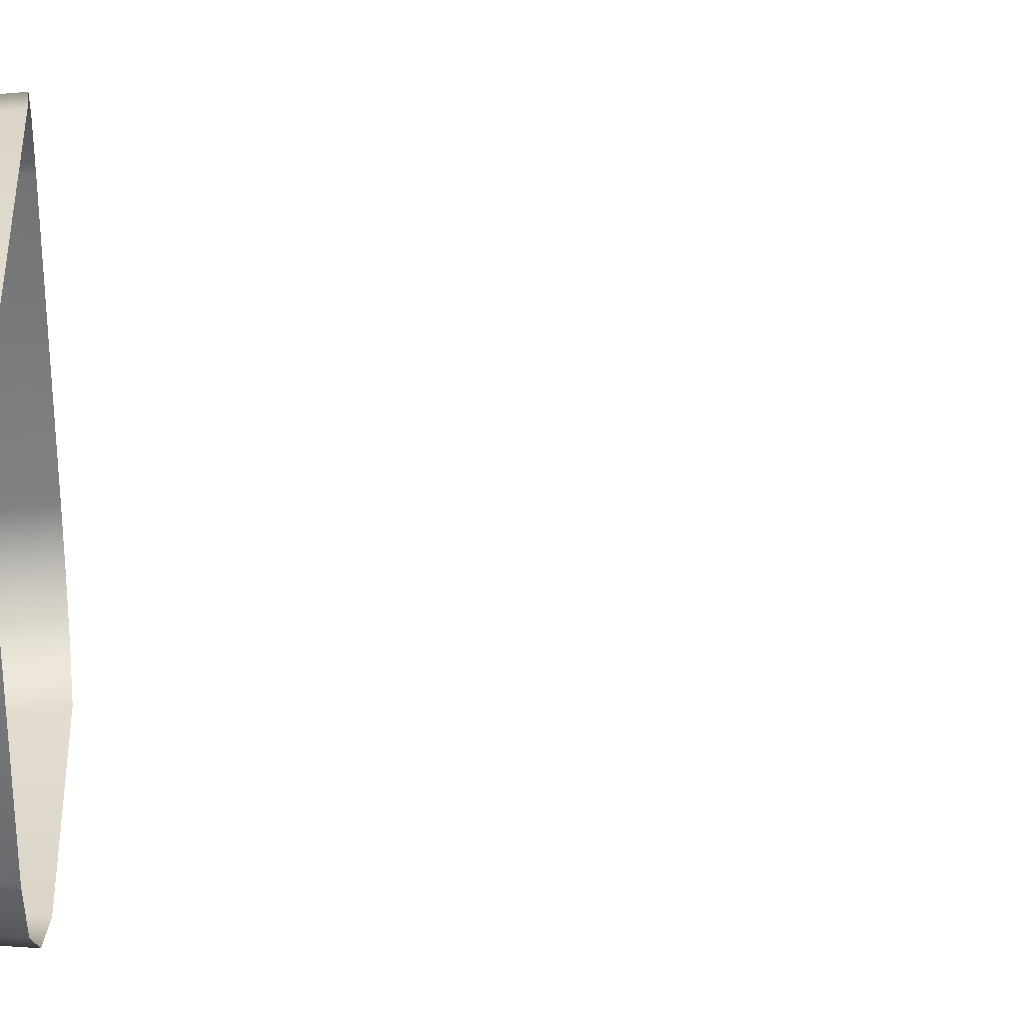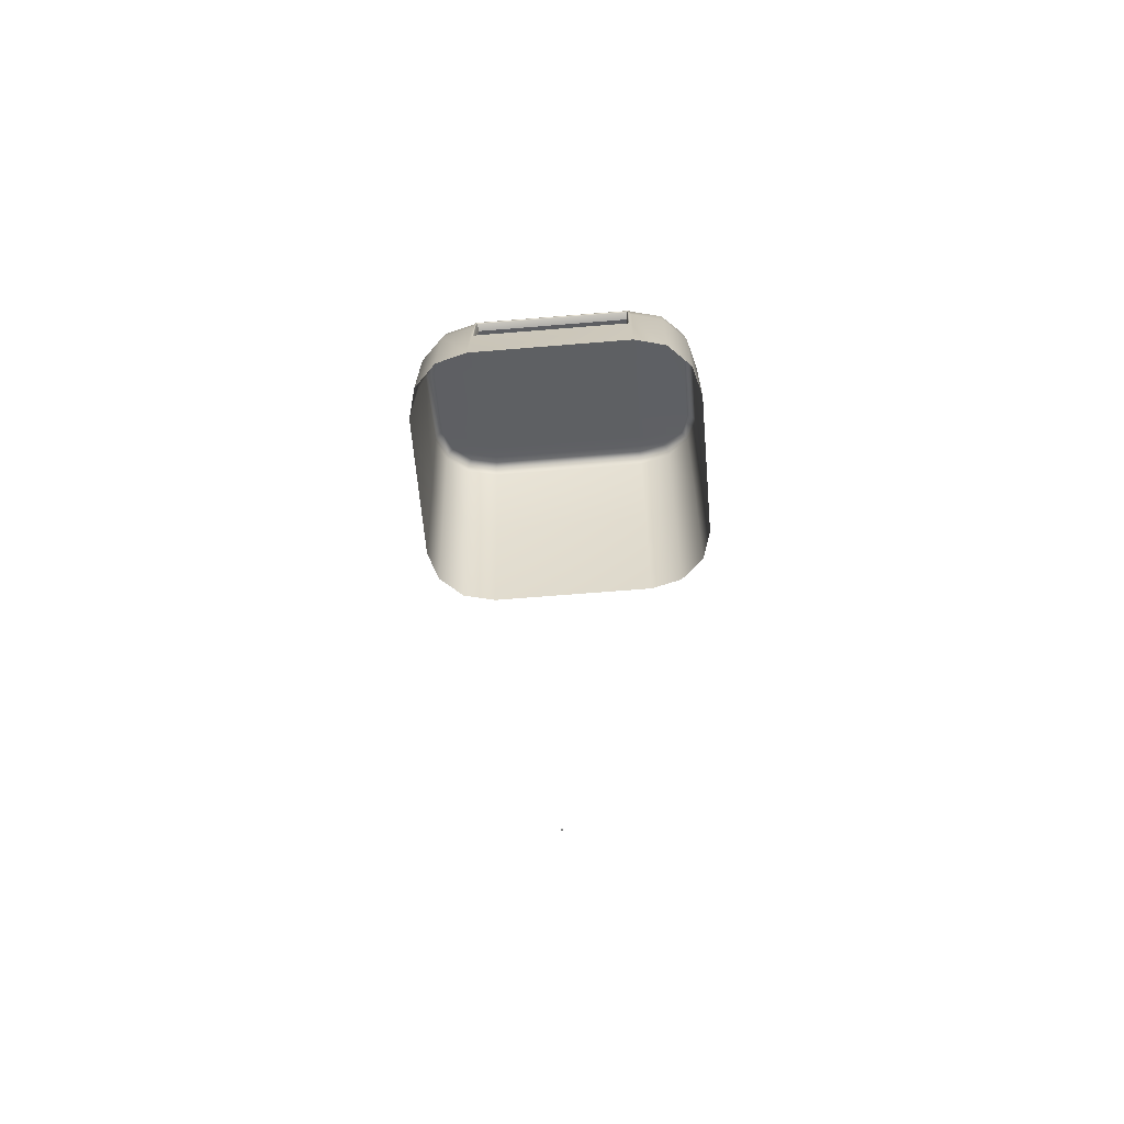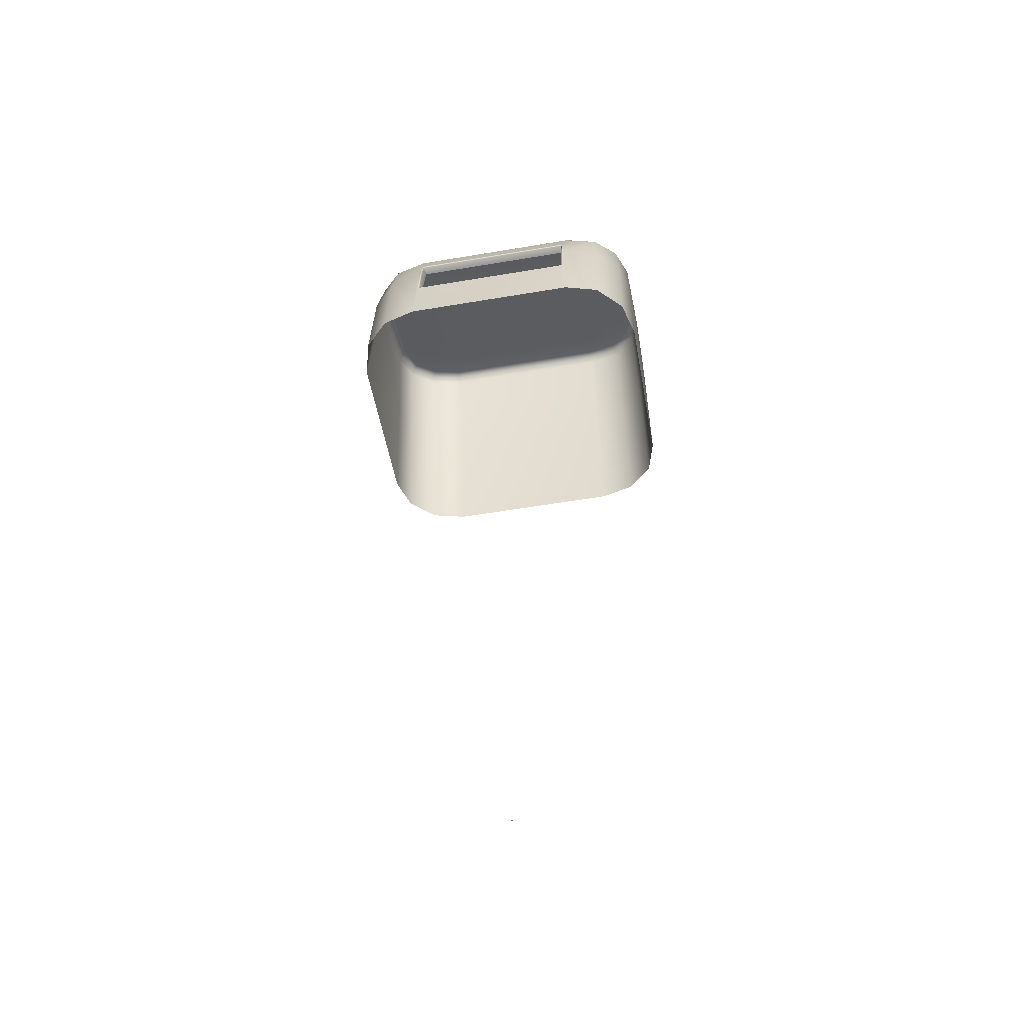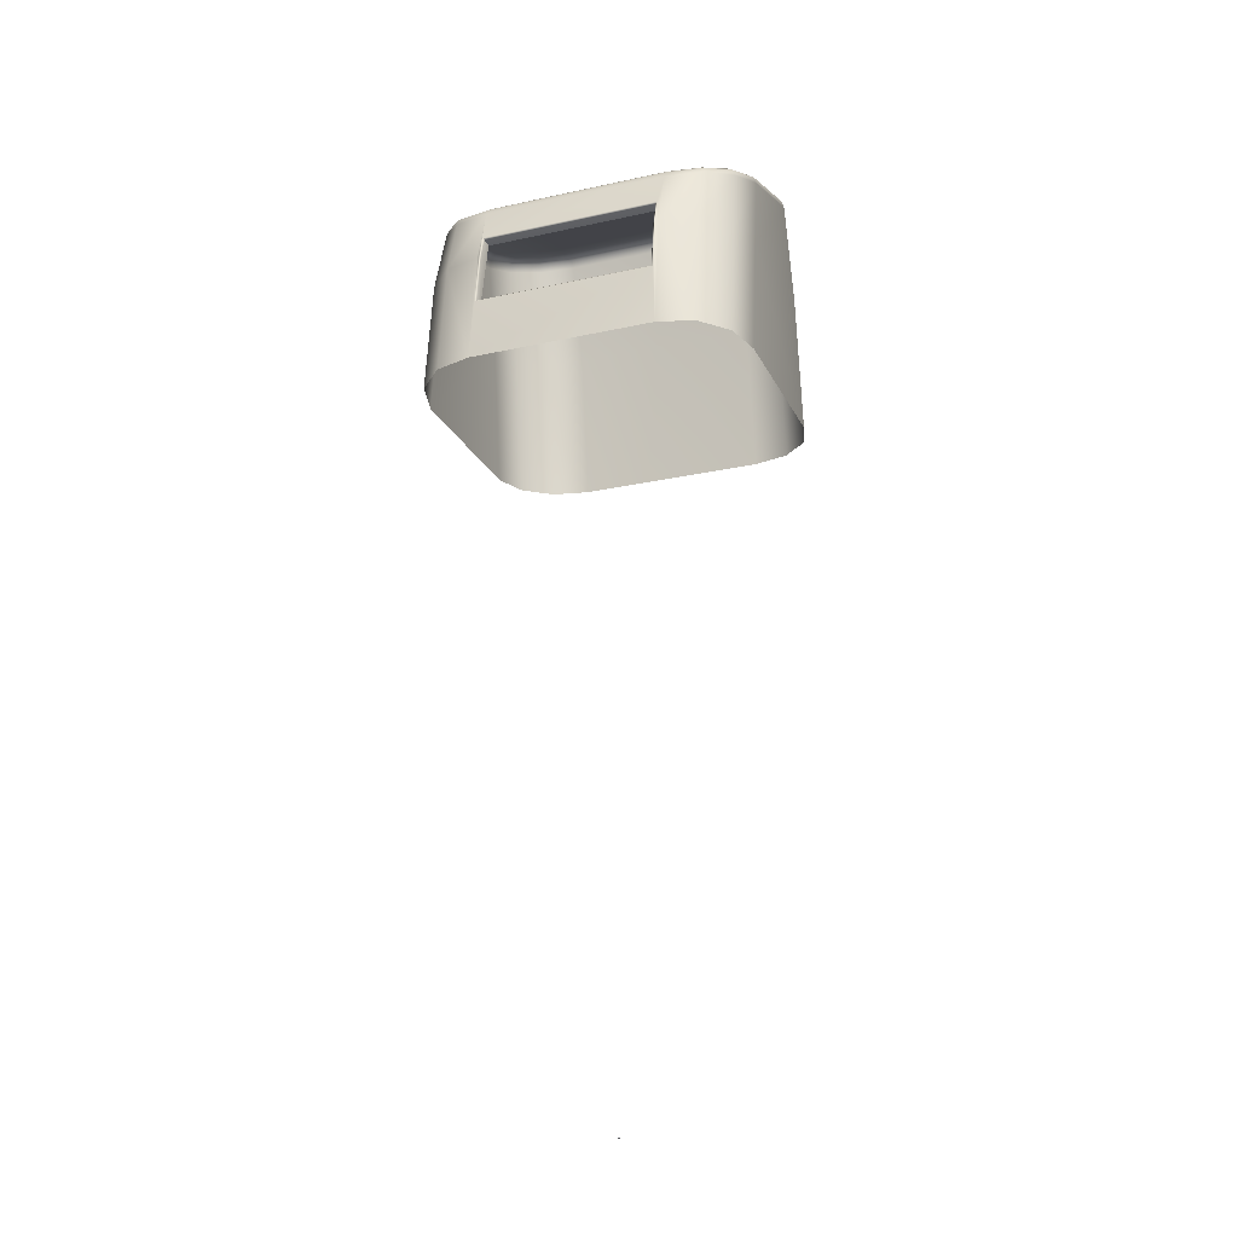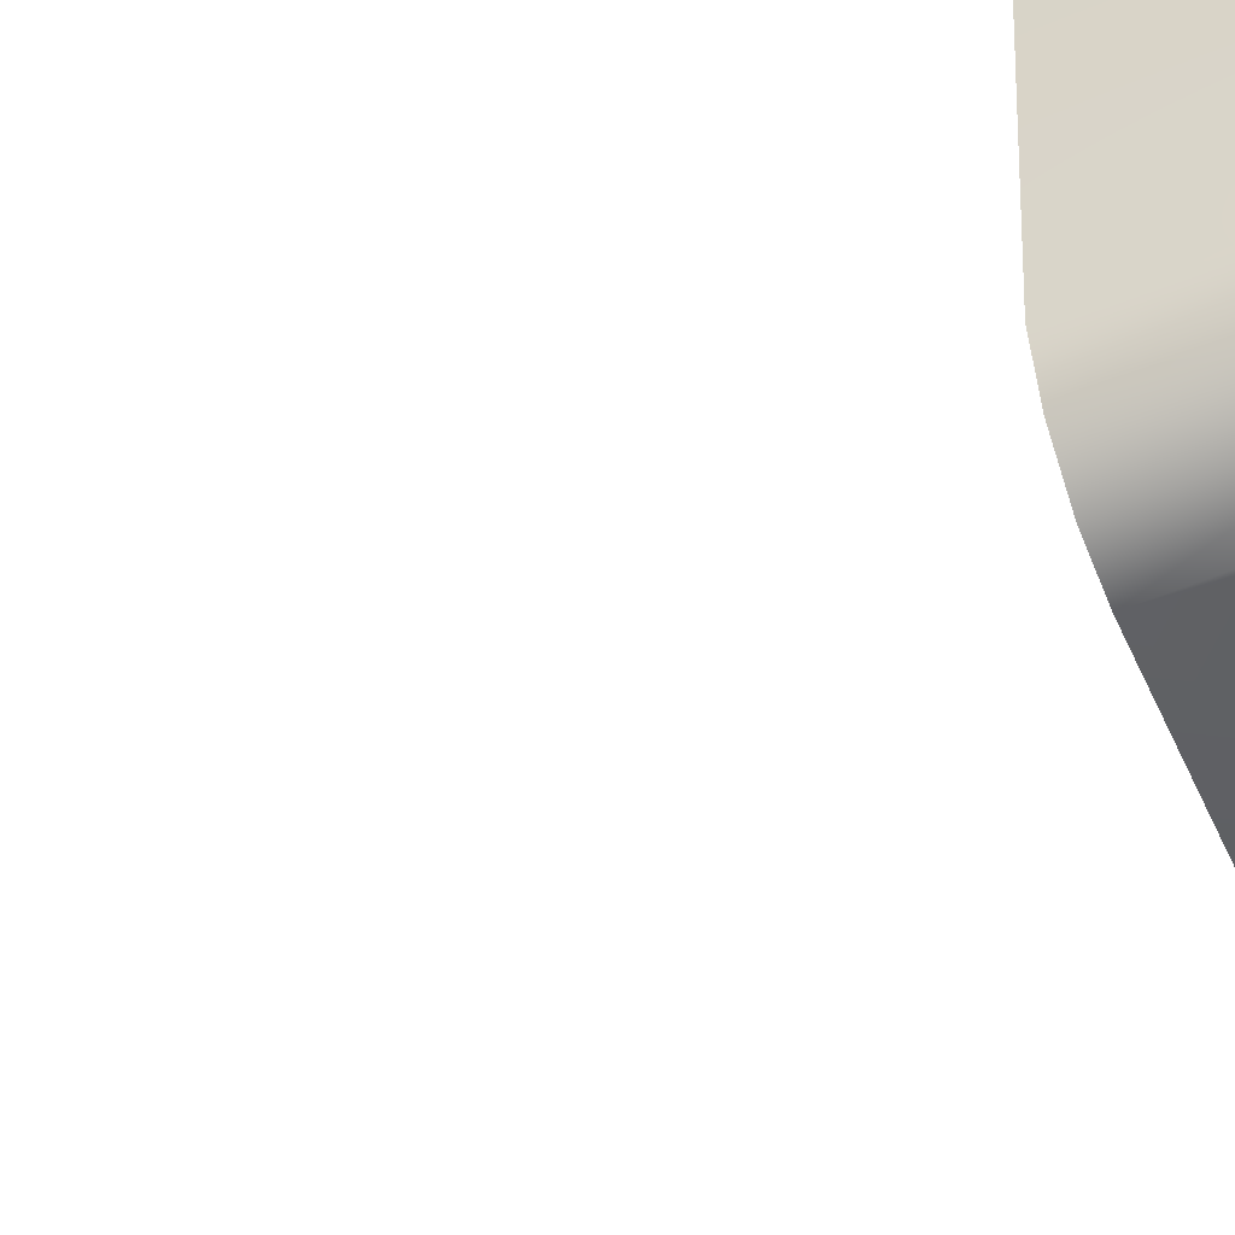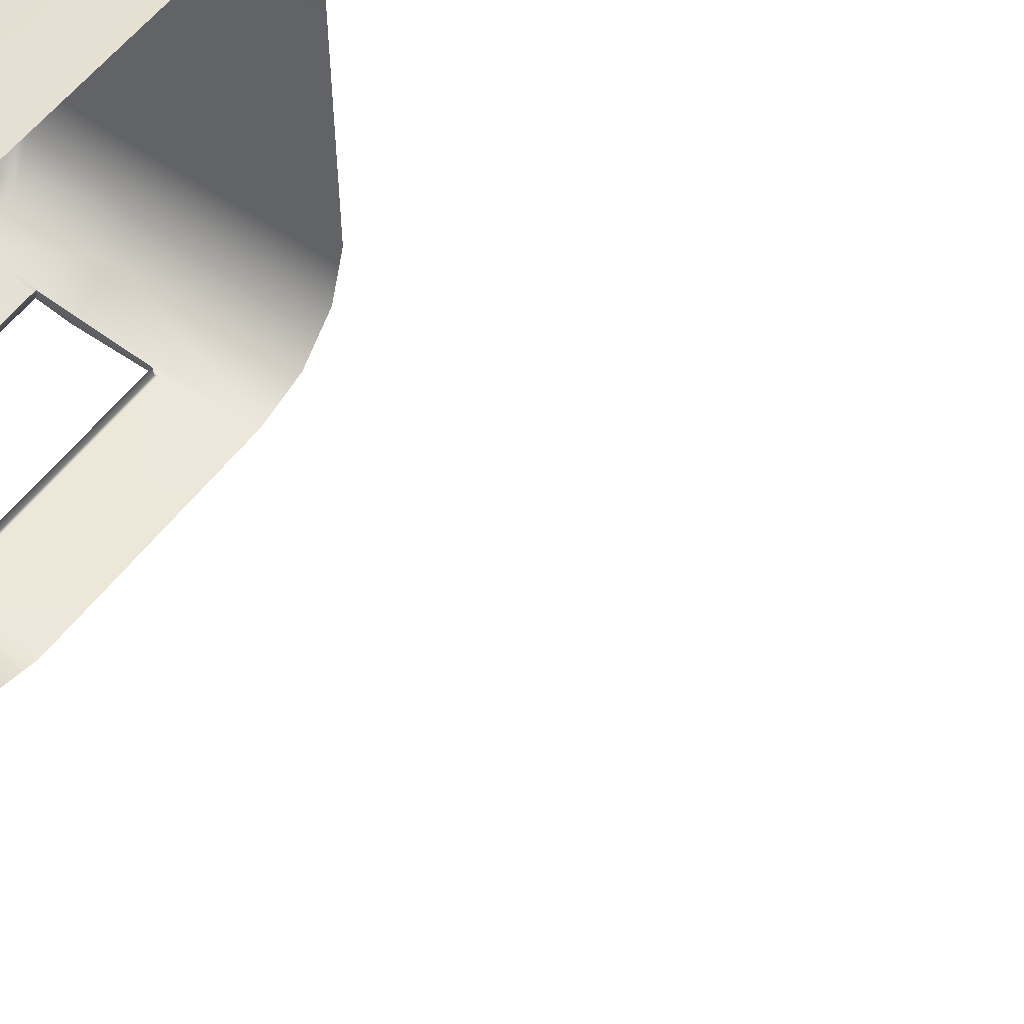
<metadata>
{"format":"obj","ext":"obj","renderer":"f3d","projection":"perspective","resolution":1024,"background":"white","views":[{"elev":-57.7,"azim":90.6,"up":"+Y"},{"elev":-63.1,"azim":4.8,"up":"+Z"},{"elev":-54.0,"azim":10.2,"up":"+Z"},{"elev":-23.6,"azim":20.2,"up":"+Z"},{"elev":-43.9,"azim":-68.3,"up":"+Y"},{"elev":48.5,"azim":123.8,"up":"+Y"}]}
</metadata>
<code>
o AlarmClock_23_AlarmClock_23_0_GeomSubset_0
v -0.0005 -0.0005 -0.364
v 0.0005 -0.0005 -0.364
v -0.0005 0.0005 -0.364
v 0.0005 0.0005 -0.364
v -0.0005 -0.0005 -0.364
v 0.0005 -0.0005 -0.364
v -0.0005 0.0005 -0.364
v 0.0005 0.0005 -0.364
v -0.0005 -0.0005 -0.364
v 0.0005 -0.0005 -0.364
v -0.0005 0.0005 -0.364
v 0.0005 0.0005 -0.364
v -0.0005 -0.0005 -0.364
v 0.0005 -0.0005 -0.364
v -0.0005 0.0005 -0.364
v 0.0005 0.0005 -0.364
v -0.0005 -0.0005 -0.364
v 0.0005 -0.0005 -0.364
v -0.0005 0.0005 -0.364
v 0.0005 0.0005 -0.364
v -0.06082 -0.03421 -0.114
v -0.0394 -0.06082 -0.114
v -0.04751 -0.05725 -0.114
v -0.05725 -0.04751 -0.114
v 0.06082 -0.03421 -0.114
v 0.05725 -0.04751 -0.114
v 0.04751 -0.05725 -0.114
v 0.03939 -0.06082 -0.114
v -0.05725 0.04751 -0.114
v -0.04751 0.05725 -0.114
v -0.0394 0.06081 -0.114
v -0.06082 0.0342 -0.114
v 0.04751 0.05725 -0.114
v 0.05725 0.04751 -0.114
v 0.06082 0.0342 -0.114
v 0.03939 0.06081 -0.114
v -0.0835 -0.04687 -0.07678
v -0.08142 -0.03506 0.04388
v -0.0786 -0.06523 -0.07678
v -0.07664 -0.05339 0.0426
v -0.06523 -0.0786 -0.07678
v -0.0636 -0.06678 0.04187
v -0.04579 -0.07167 0.04163
v -0.04696 -0.0835 -0.07678
v 0.04696 -0.0835 -0.07678
v 0.04579 -0.07167 0.04163
v 0.06523 -0.0786 -0.07678
v 0.0636 -0.06678 0.04187
v 0.0786 -0.06523 -0.07678
v 0.07664 -0.05339 0.0426
v 0.08142 -0.03506 0.04388
v 0.0835 -0.04687 -0.07678
v -0.08142 0.03276 0.05273
v -0.0835 0.04685 -0.07678
v -0.07664 0.05 0.05679
v -0.0786 0.06523 -0.07678
v -0.0636 0.06259 0.05995
v -0.06523 0.0786 -0.07678
v -0.04696 0.08349 -0.07678
v -0.04579 0.0672 0.0611
v 0.06523 0.0786 -0.07678
v 0.0636 0.06259 0.05995
v 0.04579 0.0672 0.0611
v 0.04696 0.08349 -0.07678
v 0.0786 0.06523 -0.07678
v 0.07664 0.05 0.05679
v 0.0835 0.04685 -0.07678
v 0.08142 0.03276 0.05273
v 0.04572 -0.04347 0.08324
v -0.04572 -0.04347 0.08324
v -0.04578 -0.0255 0.08982
v 0.04578 -0.0255 0.08981
v 0.04579 0.01974 0.1064
v -0.04579 0.01974 0.1064
v -0.04547 0.04698 0.1163
v 0.04547 0.04698 0.1163
v 0.04577 0.03548 0.1121
v -0.04577 0.03548 0.1121
v -0.04579 0.05339 0.1112
v 0.04579 0.05339 0.1112
v -0.04579 -0.06263 0.07192
v -0.04522 -0.0577 0.07803
v 0.04579 -0.06263 0.07192
v 0.04523 -0.05775 0.07802
v -0.08087 0.0215 0.09983
v -0.0764 0.01825 0.1058
v -0.08036 -0.02724 0.08303
v -0.07554 -0.02575 0.08972
v 0.08087 0.0215 0.09983
v 0.07596 0.01995 0.1064
v 0.08036 -0.02724 0.08302
v 0.0758 -0.02577 0.08972
v -0.0751 -0.04489 0.07739
v -0.07101 -0.04226 0.08368
v -0.06148 -0.0529 0.07979
v -0.0636 -0.05742 0.07355
v 0.06127 -0.0526 0.0799
v 0.0636 -0.05742 0.07355
v 0.0751 -0.04491 0.07732
v 0.07091 -0.04221 0.0837
v -0.07577 0.0373 0.1055
v -0.07159 0.03307 0.1112
v -0.0636 0.04886 0.1096
v -0.0611 0.04294 0.1148
v 0.0636 0.04886 0.1096
v 0.06112 0.04298 0.1149
v 0.07577 0.0373 0.1055
v 0.07166 0.0331 0.1113
v -0.06134 -0.07392 -0.09534
v -0.07392 -0.06134 -0.09534
v -0.07852 -0.0441 -0.09534
v -0.07852 0.04409 -0.09534
v -0.07392 0.06134 -0.09534
v -0.06134 0.07392 -0.09534
v -0.04416 0.07852 -0.09533
v 0.04416 0.07852 -0.09533
v 0.06134 0.07392 -0.09534
v 0.07392 0.06134 -0.09534
v 0.07852 0.04409 -0.09534
v 0.07852 -0.0441 -0.09534
v 0.07392 -0.06134 -0.09534
v 0.06134 -0.07392 -0.09534
v 0.04416 -0.07852 -0.09533
v -0.04416 -0.07852 -0.09533
v -0.05489 -0.06615 -0.1074
v -0.06614 -0.05489 -0.1074
v -0.07026 -0.03949 -0.1074
v -0.07026 0.03948 -0.1074
v -0.06614 0.05489 -0.1074
v -0.05489 0.06614 -0.1074
v -0.0394 0.07026 -0.1074
v 0.03941 0.07026 -0.1074
v 0.05489 0.06614 -0.1074
v 0.06614 0.05489 -0.1074
v 0.07026 0.03948 -0.1074
v 0.07026 -0.03949 -0.1074
v 0.06614 -0.05489 -0.1074
v 0.05489 -0.06615 -0.1074
v 0.03941 -0.07026 -0.1074
v -0.0394 -0.07026 -0.1074
v -0.06523 -0.0757 -0.01939
v -0.0636 -0.07354 -0.0169
v -0.04579 -0.07834 -0.01671
v -0.04696 -0.08062 -0.01919
v 0.0786 -0.06225 -0.01992
v 0.07664 -0.06042 -0.01744
v 0.08142 -0.04248 -0.01812
v 0.0835 -0.04386 -0.02062
v -0.0636 0.07284 -0.01277
v -0.06523 0.07502 -0.01525
v -0.04696 0.07989 -0.01476
v -0.04579 0.07758 -0.01228
v 0.06523 0.07502 -0.01525
v 0.0636 0.07284 -0.01277
v 0.04579 0.07758 -0.01228
v 0.04696 0.07989 -0.01476
v -0.0835 -0.04386 -0.02062
v -0.08142 -0.04248 -0.01812
v -0.07664 -0.06042 -0.01744
v -0.0786 -0.06225 -0.01992
v 0.04579 -0.07834 -0.01671
v 0.04696 -0.08062 -0.01919
v 0.0636 -0.07354 -0.0169
v 0.06523 -0.0757 -0.01939
v -0.0835 0.0435 -0.01834
v -0.08142 0.0421 -0.01585
v -0.0786 0.06173 -0.01659
v -0.07664 0.05987 -0.01411
v 0.0786 0.06173 -0.01659
v 0.07664 0.05987 -0.01411
v 0.0835 0.0435 -0.01834
v 0.08142 0.0421 -0.01585
v -0.0394 -0.04751 -0.114
v -0.0394 -0.03421 -0.114
v -0.0394 0.0342 -0.114
v -0.0394 0.04751 -0.114
v 0.03939 0.04751 -0.114
v 0.03939 0.0342 -0.114
v 0.03939 -0.03421 -0.114
v 0.03939 -0.04751 -0.114
v -0.0394 -0.04751 -0.1074
v -0.0394 -0.03421 -0.1074
v -0.0394 0.0342 -0.1074
v -0.0394 0.04751 -0.1074
v 0.03939 0.04751 -0.1074
v 0.03939 0.0342 -0.1074
v 0.03939 -0.03421 -0.1074
v 0.03939 -0.04751 -0.1074
v 0.04289 -0.06743 0.04044
v -0.04289 -0.06743 0.04044
v 0.04289 -0.06521 0.05173
v -0.04289 -0.06521 0.05173
v -0.04289 -0.07241 0.01509
v 0.04289 -0.07241 0.01509
v 0.04437 -0.07298 0.04156
v 0.04351 -0.07229 0.04138
v 0.04437 -0.06975 0.05379
v 0.04351 -0.06927 0.0528
v -0.04437 -0.06975 0.05379
v -0.0435 -0.06927 0.0528
v -0.04437 -0.07298 0.04156
v -0.0435 -0.07229 0.04138
v -0.04437 -0.07651 0.01444
v -0.0435 -0.07571 0.01514
v 0.04436 -0.07651 0.01445
v 0.04351 -0.07571 0.01514
v 0.06334 -0.05562 0.07717
v 0.04617 -0.06087 0.07539
v -0.04616 -0.06085 0.0754
v -0.06344 -0.05577 0.07712
v -0.07411 -0.04402 0.08104
v -0.07907 -0.02669 0.08696
v -0.07977 0.02035 0.1036
v -0.07474 0.03587 0.1092
v -0.06325 0.04674 0.1132
v -0.04629 0.05109 0.1147
v 0.04629 0.05109 0.1147
v 0.06326 0.04677 0.1132
v 0.07478 0.03589 0.1093
v 0.07955 0.02121 0.104
v 0.0792 -0.0267 0.08695
v 0.07406 -0.044 0.08101
f 1 2 4 3
f 71 72 73 74
f 70 69 72 71
f 74 73 77 78
f 78 77 76 75
f 79 216 217 80
f 216 79 103 215
f 80 217 218 105
f 81 209 210 96
f 209 81 83 208
f 208 83 98 207
f 85 213 214 101
f 213 85 87 212
f 212 87 93 211
f 89 220 221 91
f 220 89 107 219
f 91 221 222 99
f 211 93 96 210
f 222 207 98 99
f 101 214 215 103
f 105 218 219 107
f 82 70 94 95
f 85 101 55 53
f 101 103 57 55
f 103 79 60 57
f 60 79 80 63
f 51 68 89 91
f 53 38 87 85
f 42 43 81 96
f 38 40 93 87
f 40 42 96 93
f 50 51 91 99
f 46 48 98 83
f 48 50 99 98
f 80 105 62 63
f 105 107 66 62
f 107 89 68 66
f 97 100 69 84
f 84 69 70 82
f 72 92 90 73
f 88 71 74 86
f 94 70 71 88
f 69 100 92 72
f 86 74 78 102
f 73 90 108 77
f 77 108 106 76
f 102 78 75 104
f 42 142 143 43
f 50 146 147 51
f 149 57 60 152
f 62 154 155 63
f 38 158 159 40
f 40 159 142 42
f 46 161 163 48
f 48 163 146 50
f 158 38 53 166
f 166 53 55 168
f 168 55 57 149
f 154 62 66 170
f 152 60 63 155
f 170 66 68 172
f 51 147 172 68
f 195 196 206 205
f 196 195 197 198
f 198 197 199 200
f 200 199 201 202
f 202 201 203 204
f 204 203 205 206
f 46 83 197 195
f 83 81 199 197
f 81 43 201 199
f 43 143 203 201
f 143 161 205 203
f 161 46 195 205
f 196 198 191 189
f 198 200 192 191
f 200 202 190 192
f 202 204 193 190
f 204 206 194 193
f 206 196 189 194
f 84 208 207 97
f 82 209 208 84
f 210 209 82 95
f 94 211 210 95
f 88 212 211 94
f 86 213 212 88
f 214 213 86 102
f 215 214 102 104
f 75 216 215 104
f 217 216 75 76
f 218 217 76 106
f 219 218 106 108
f 90 220 219 108
f 221 220 90 92
f 222 221 92 100
f 97 207 222 100

</code>
